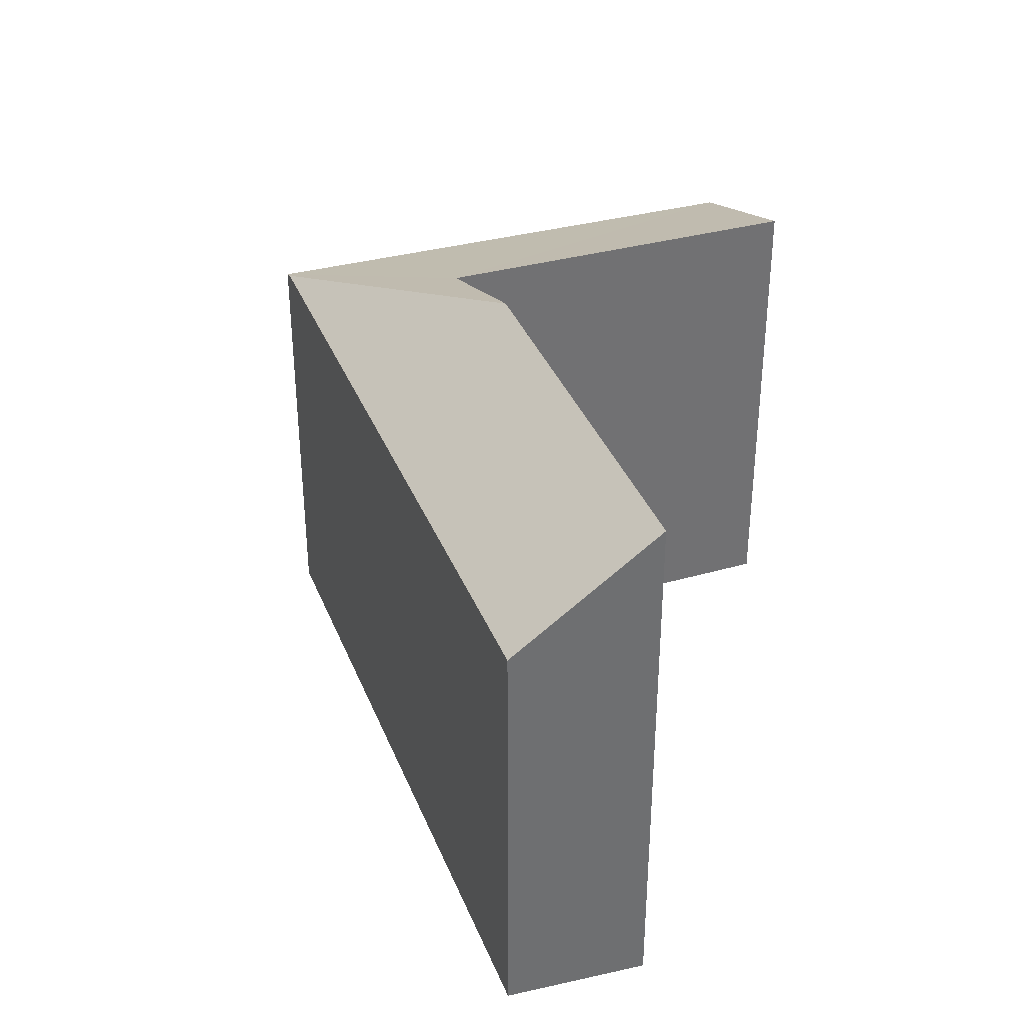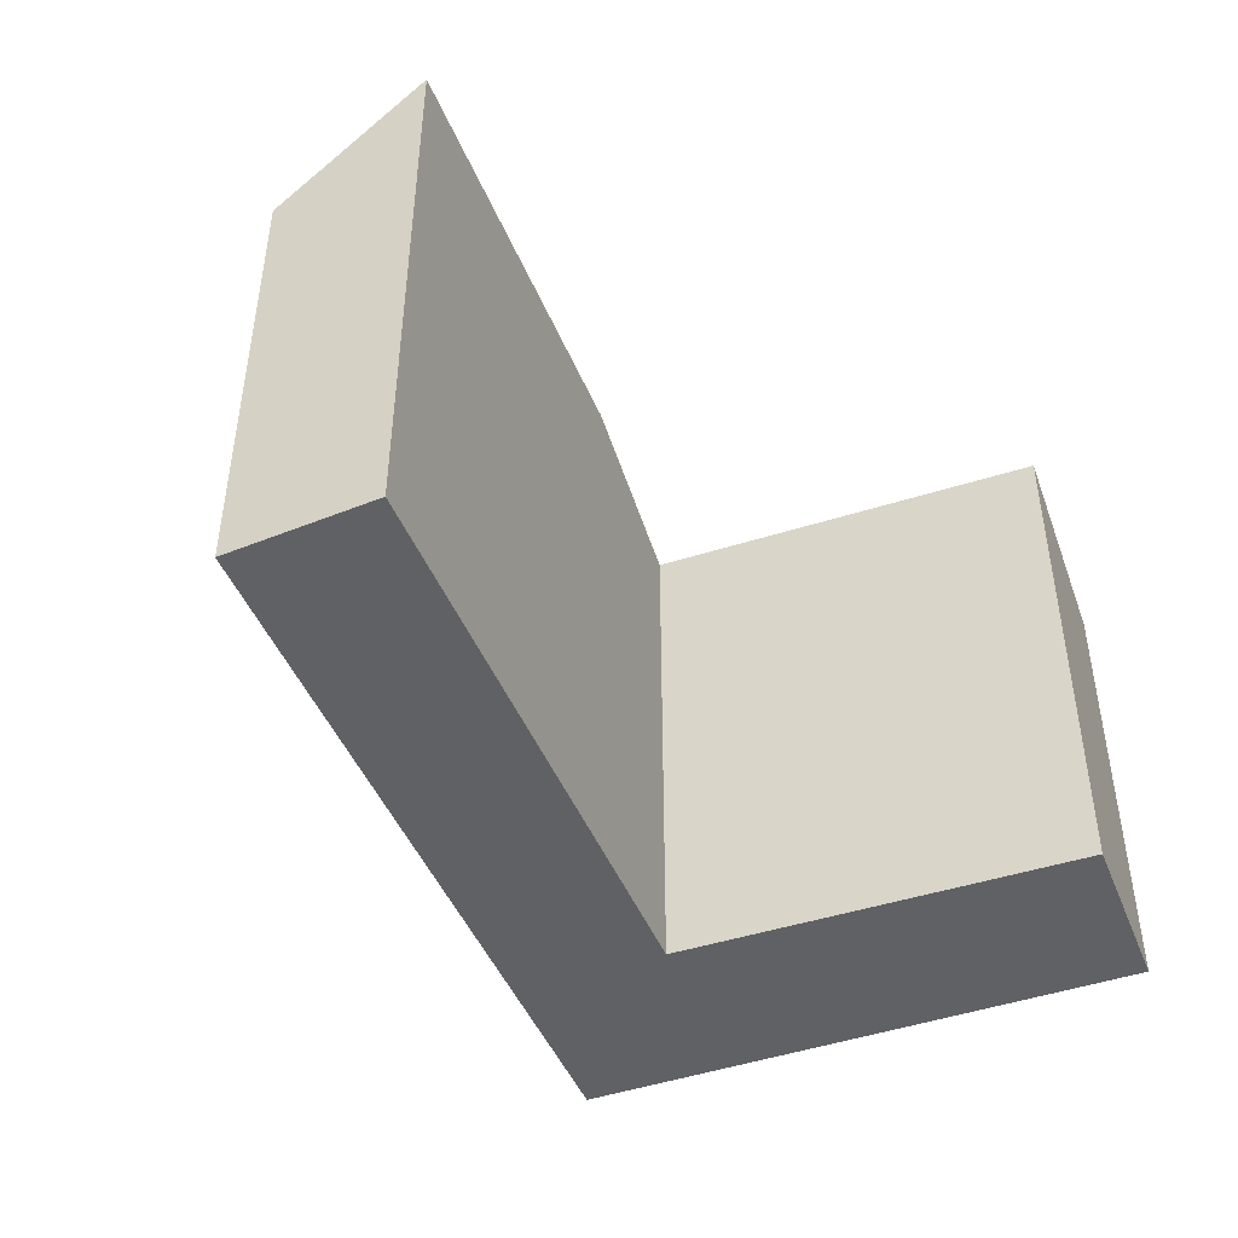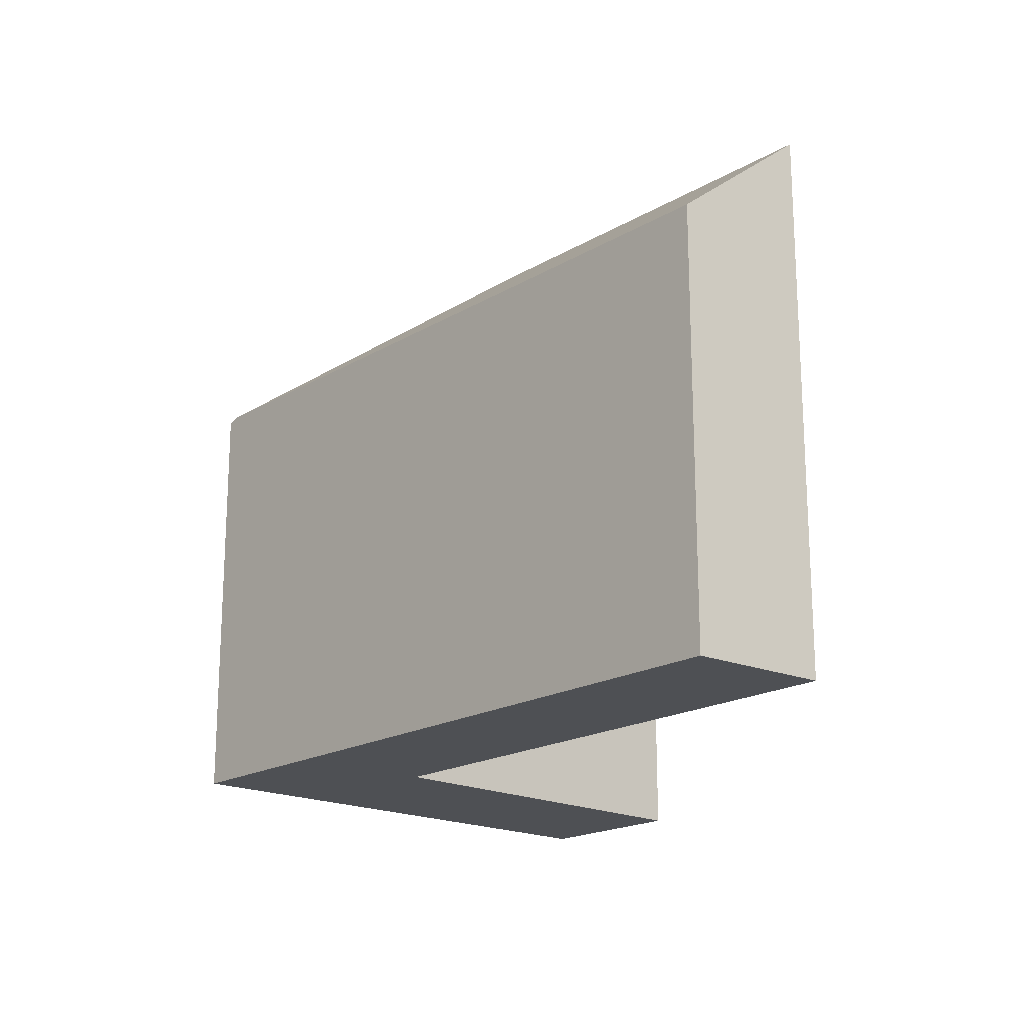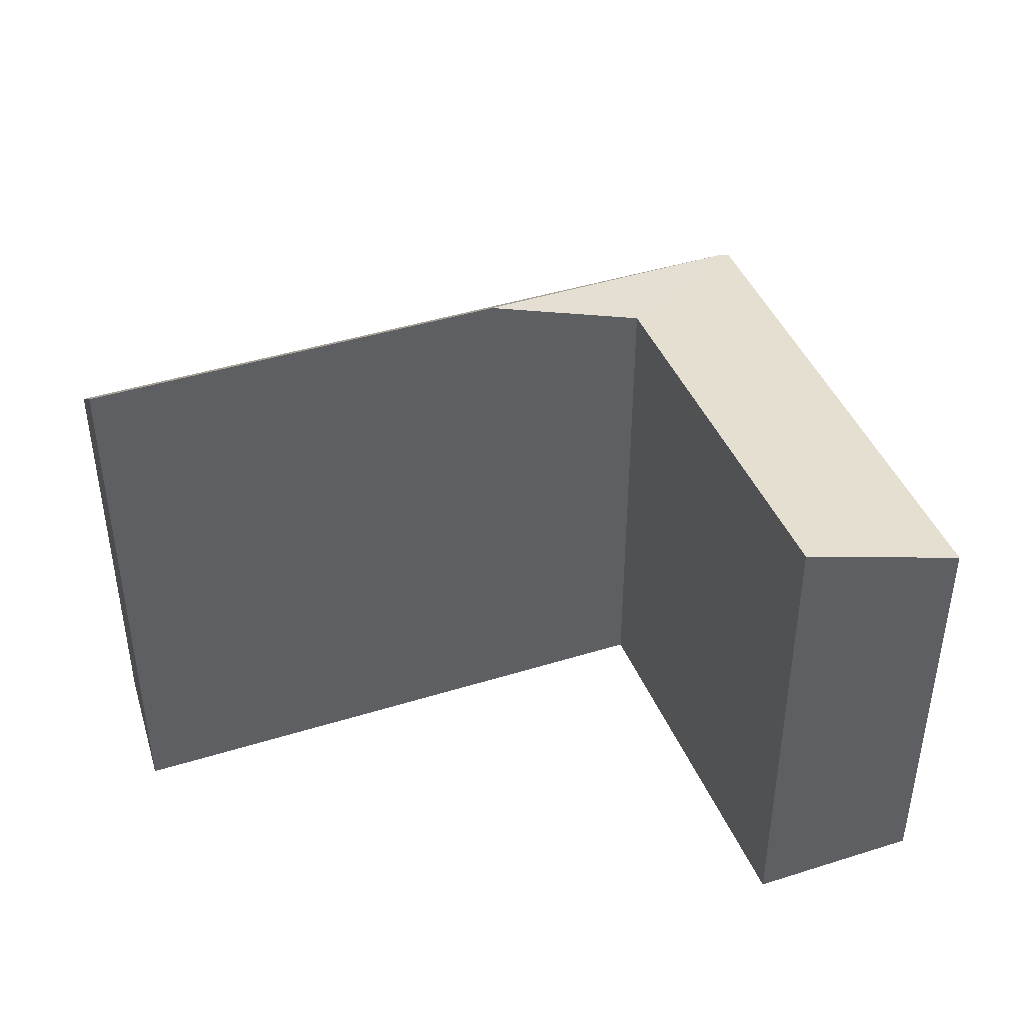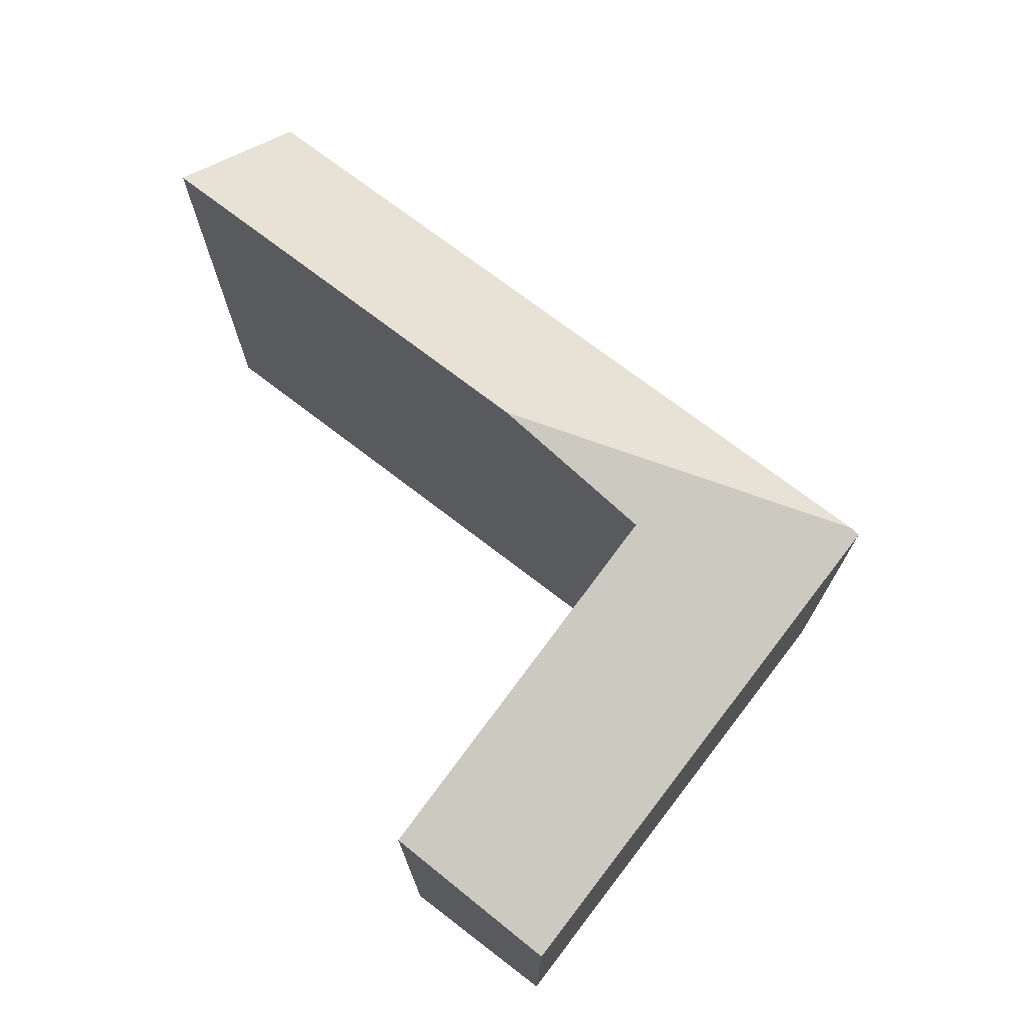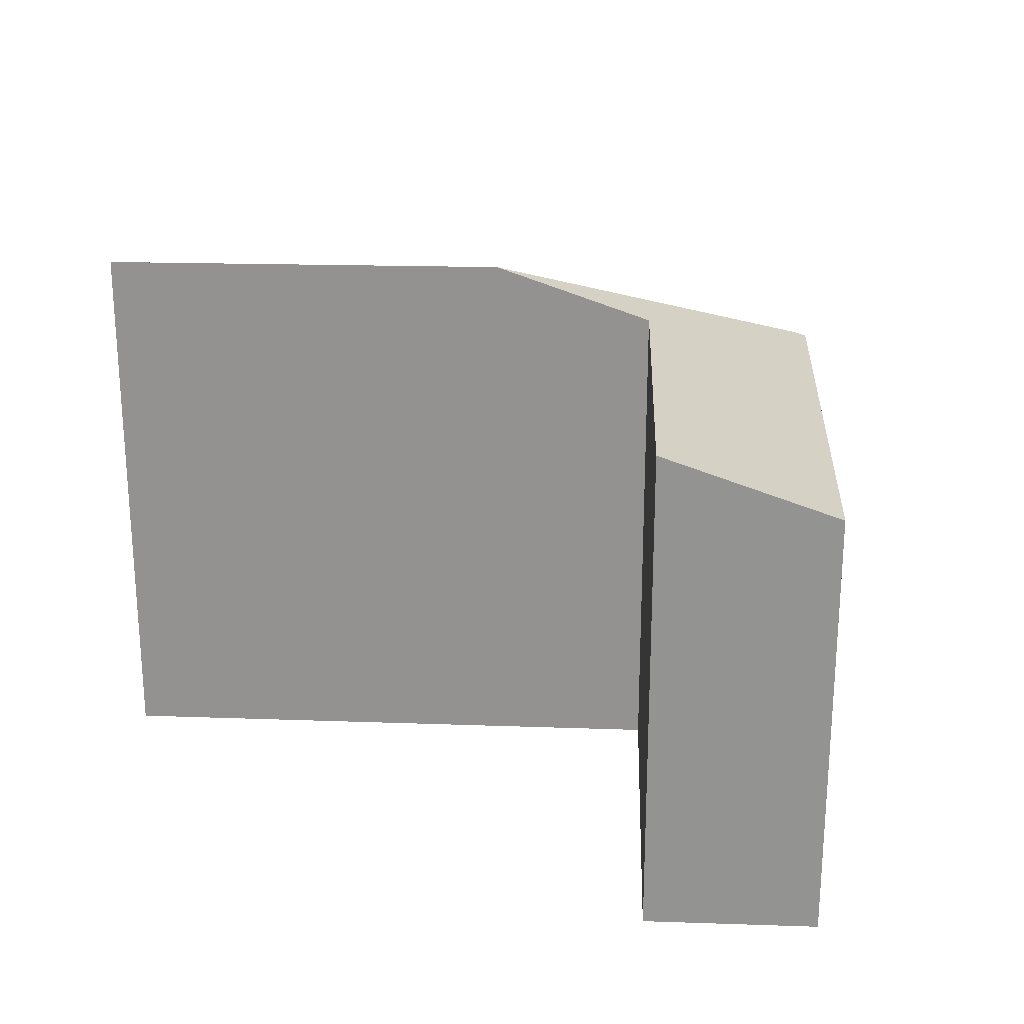
<metadata>
{"format":"obj","ext":"obj","renderer":"f3d","projection":"perspective","resolution":1024,"background":"white","views":[{"elev":35.7,"azim":94.6,"up":"+Y"},{"elev":-45.4,"azim":135.8,"up":"+Y"},{"elev":-18.9,"azim":72.7,"up":"+Y"},{"elev":42.5,"azim":-176.0,"up":"+Y"},{"elev":73.5,"azim":-118.1,"up":"+Y"},{"elev":23.0,"azim":-152.2,"up":"+Y"}]}
</metadata>
<code>
v  5.83 6.849 2.638
v  11.15 5.435 2.18
v  10.52 6.83 0.514
v  2.843 5.435 5.991
v  0 5.391 3.301e-16
v  3.998 6.155 3.468
v  1.939 6.126 -0.886
v  2.727 5.391 6.044
v  1.939 5.425e-17 -0.886
v  0 0 0
v  10.52 -3.147e-17 0.514
v  3.998 -2.124e-16 3.468
v  5.83 -1.615e-16 2.638
v  2.727 -3.701e-16 6.044
v  11.15 -1.335e-16 2.18
v  2.843 -3.668e-16 5.991
g defaultobject
f 1 2 3
f 2 1 4
f 5 6 7
f 6 5 8
f 6 8 4
f 4 1 6
f 9 5 7
f 5 9 10
f 11 1 3
f 1 11 6
f 6 11 12
f 12 11 13
f 10 8 5
f 8 10 14
f 8 2 4
f 2 8 14
f 2 14 15
f 15 14 16
f 2 11 3
f 11 2 15
f 12 7 6
f 7 12 9
f 10 16 14
f 16 10 12
f 12 10 9
f 12 15 16
f 15 12 13
f 15 13 11

</code>
